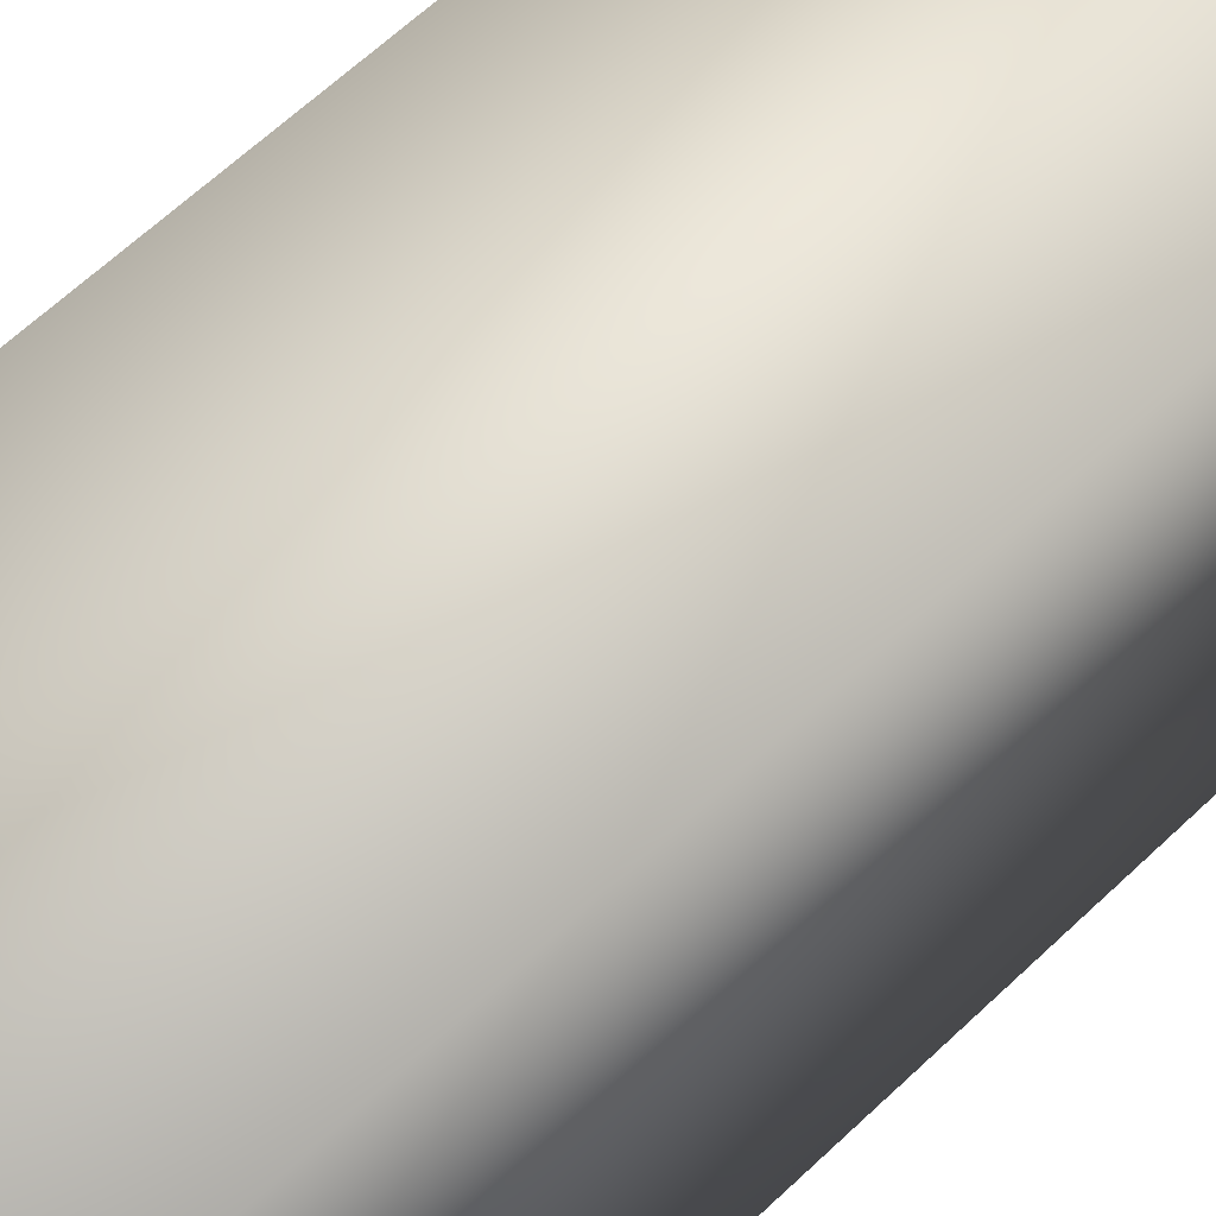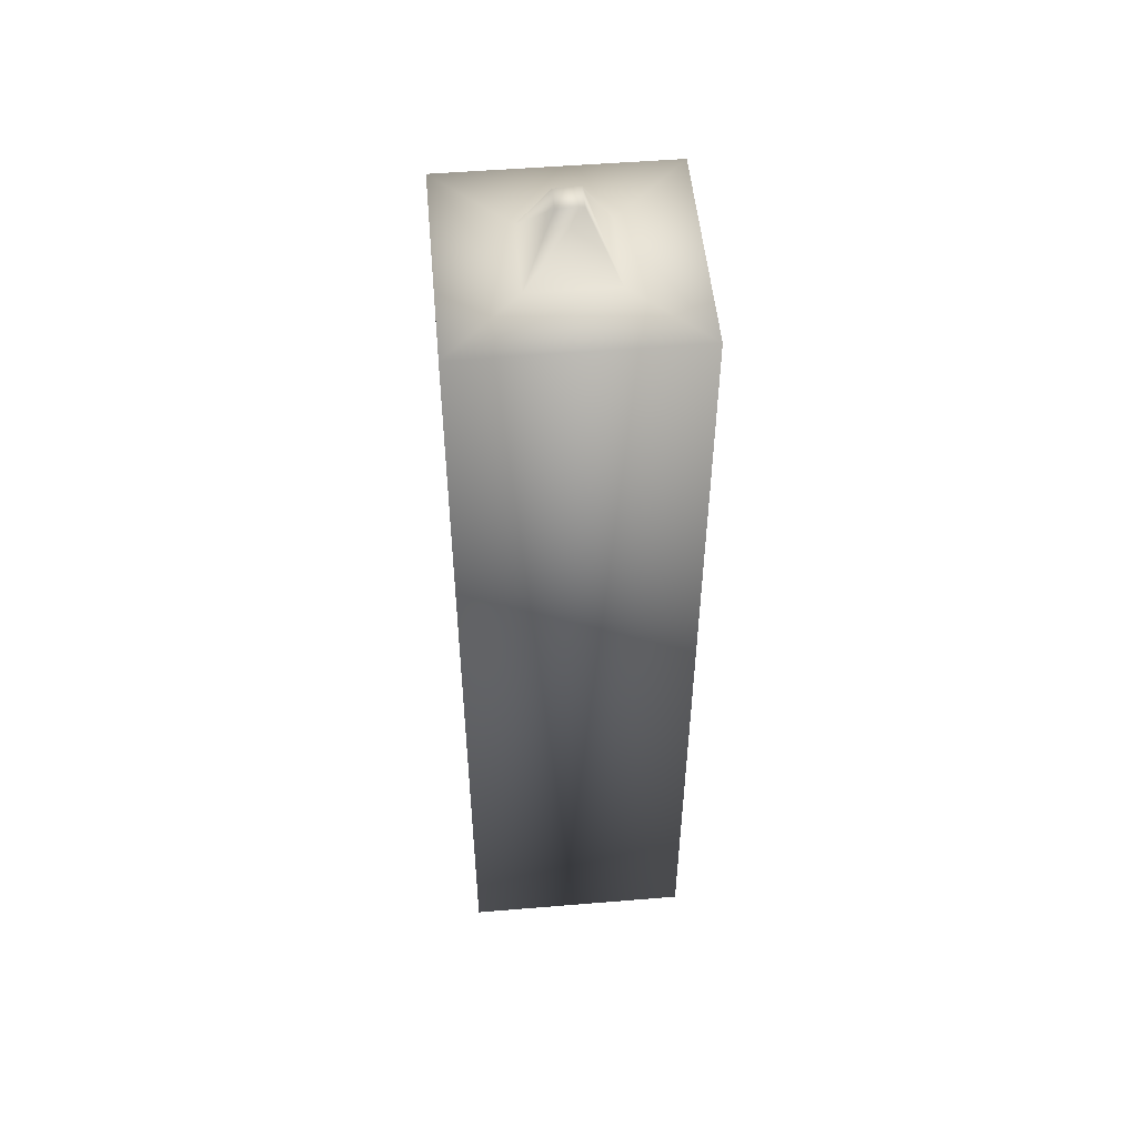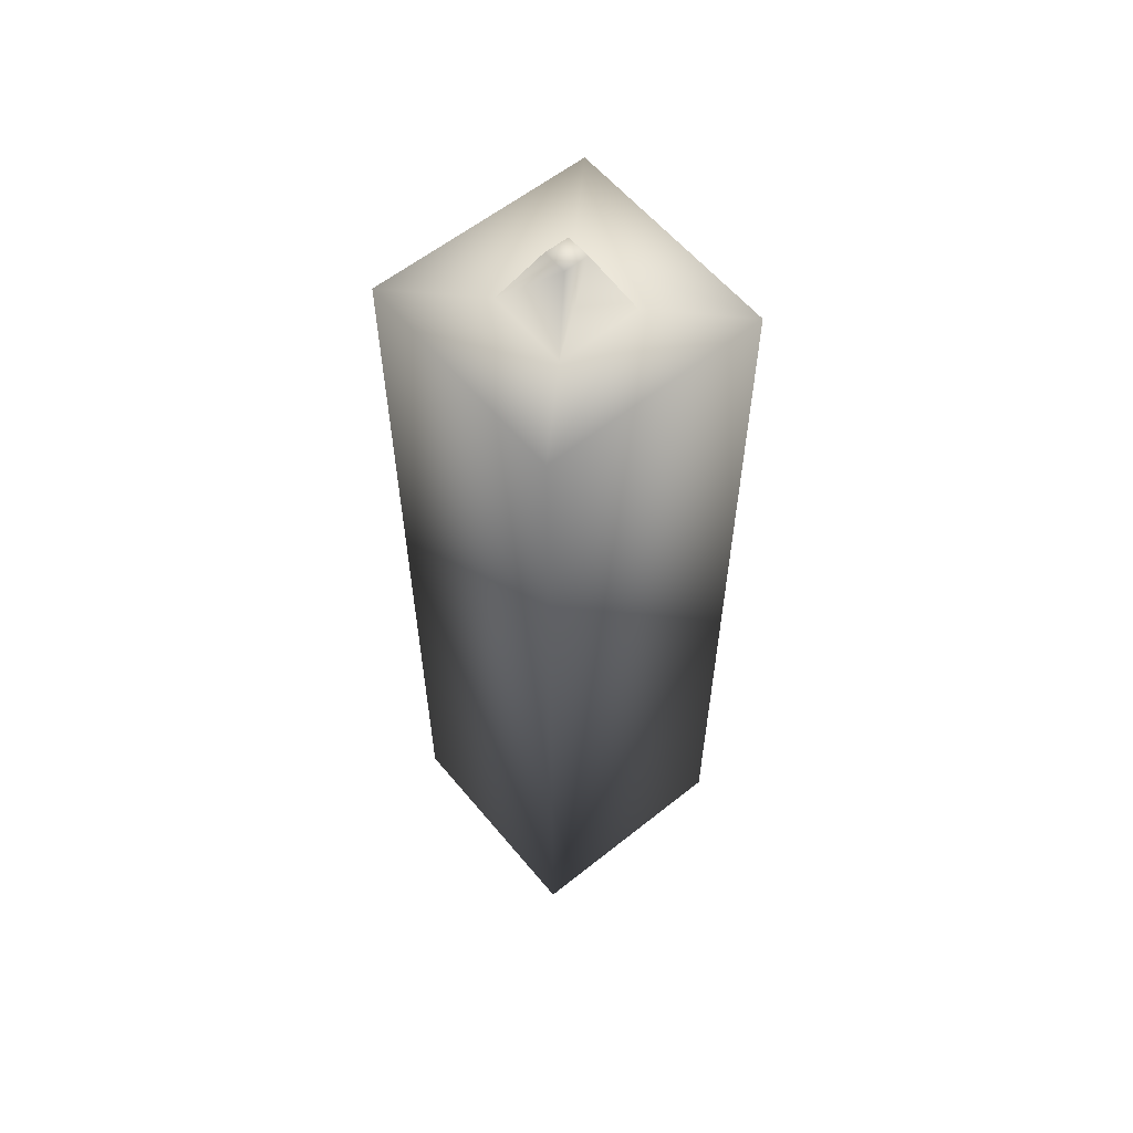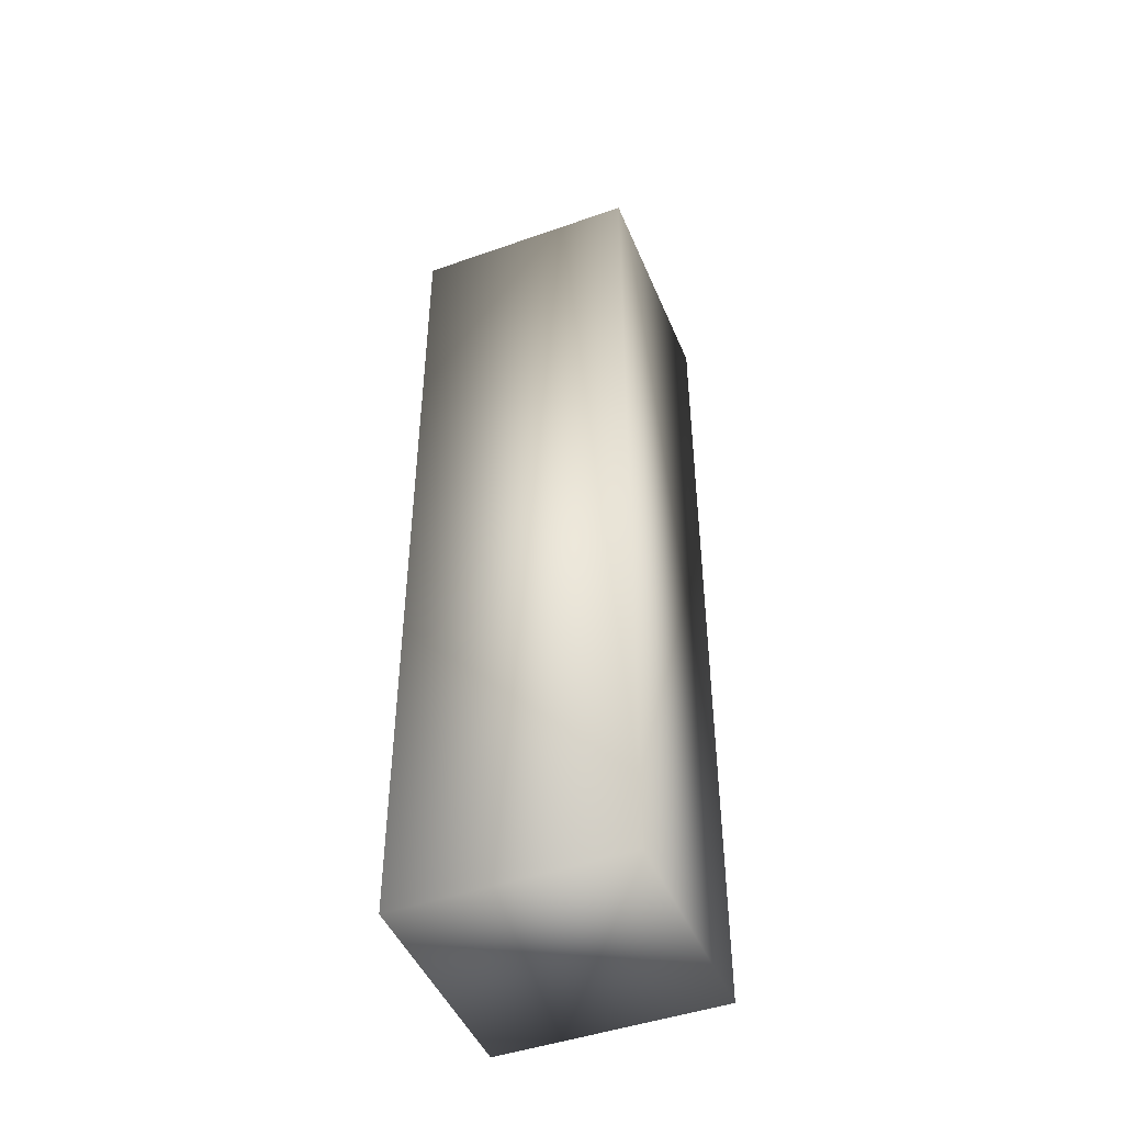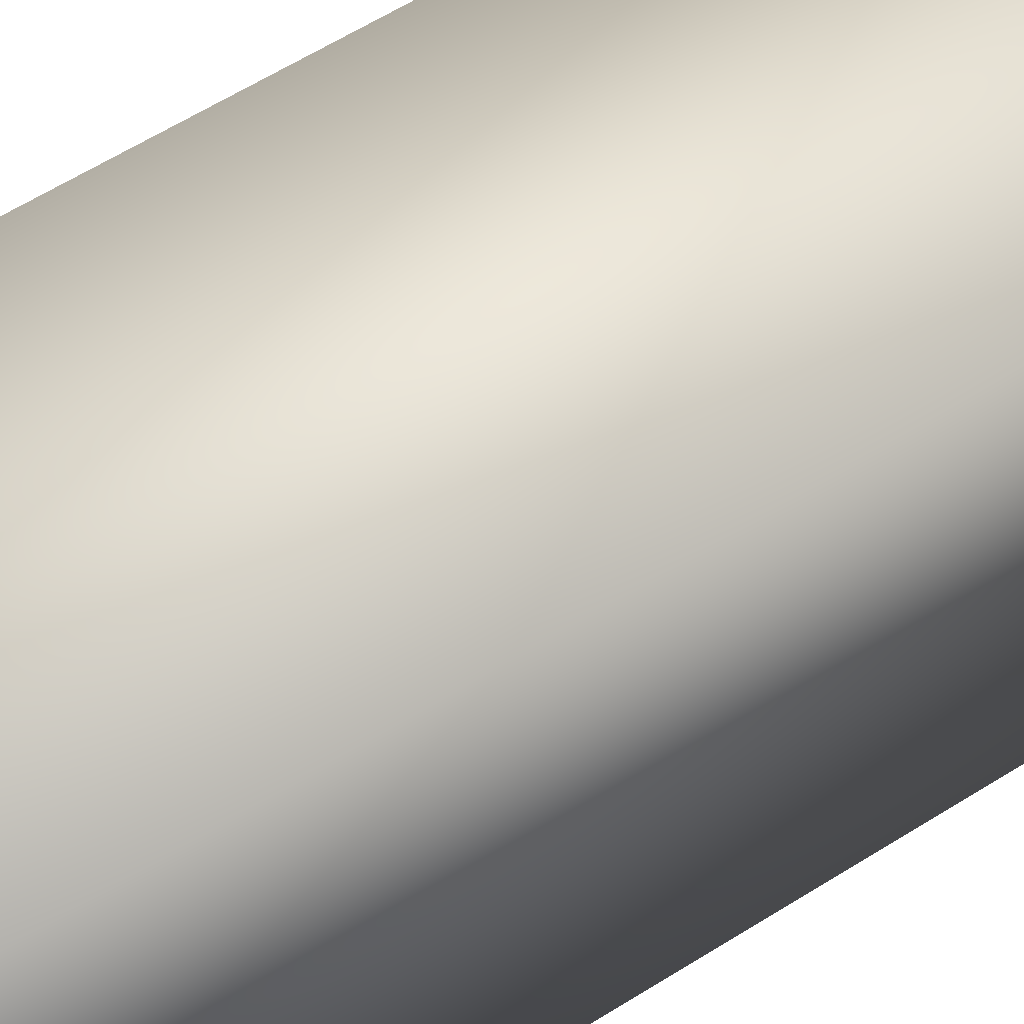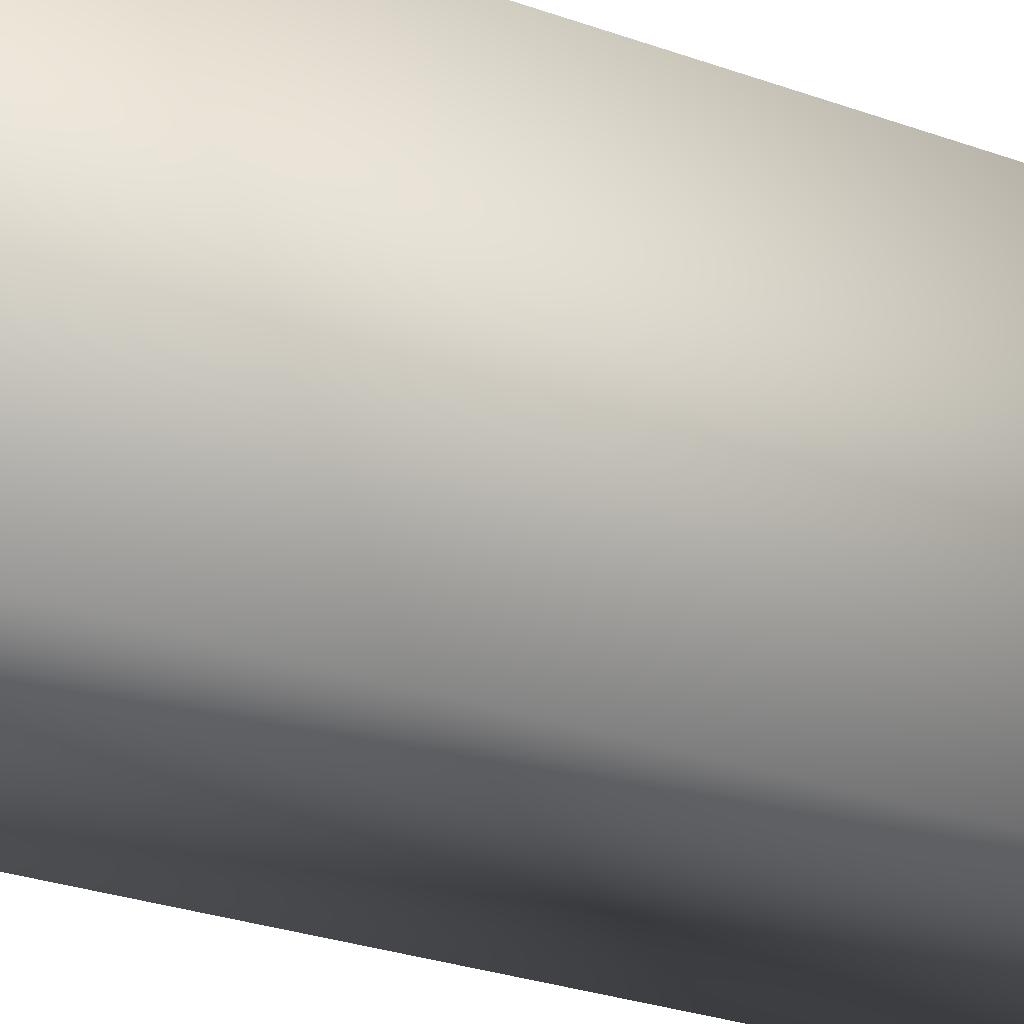
<metadata>
{"format":"obj","ext":"obj","renderer":"f3d","projection":"perspective","resolution":1024,"background":"white","views":[{"elev":54.3,"azim":-136.6,"up":"+Z"},{"elev":51.4,"azim":-95.1,"up":"+Y"},{"elev":59.0,"azim":140.6,"up":"+Y"},{"elev":-46.5,"azim":111.9,"up":"+Y"},{"elev":53.0,"azim":54.9,"up":"+Z"},{"elev":-20.1,"azim":53.2,"up":"+Z"}]}
</metadata>
<code>
o Cube
v 0.9972 0.1 -0.9972
v 0.9972 0.1 0.9972
v -0.9972 0.1 0.9972
v -0.9972 0.1 -0.9972
v 0.3679 7.977 -0.3679
v 0.3679 7.977 0.3679
v -0.3679 7.977 0.3679
v -0.3679 7.977 -0.3679
v 0.9972 7.977 -0.9972
v 0.9972 7.977 0.9972
v -0.9972 7.977 -0.9972
v -0.9972 7.977 0.9972
v 0.1093 8.522 -0.1093
v 0.1093 8.522 0.1093
v -0.1093 8.522 -0.1093
v -0.1093 8.522 0.1093
f 1 2 3 4
f 7 6 14 16
f 1 9 10 2
f 2 10 12 3
f 3 12 11 4
f 9 1 4 11
f 5 6 10 9
f 8 5 9 11
f 6 7 12 10
f 7 8 11 12
f 13 15 16 14
f 6 5 13 14
f 8 7 16 15
f 5 8 15 13

</code>
